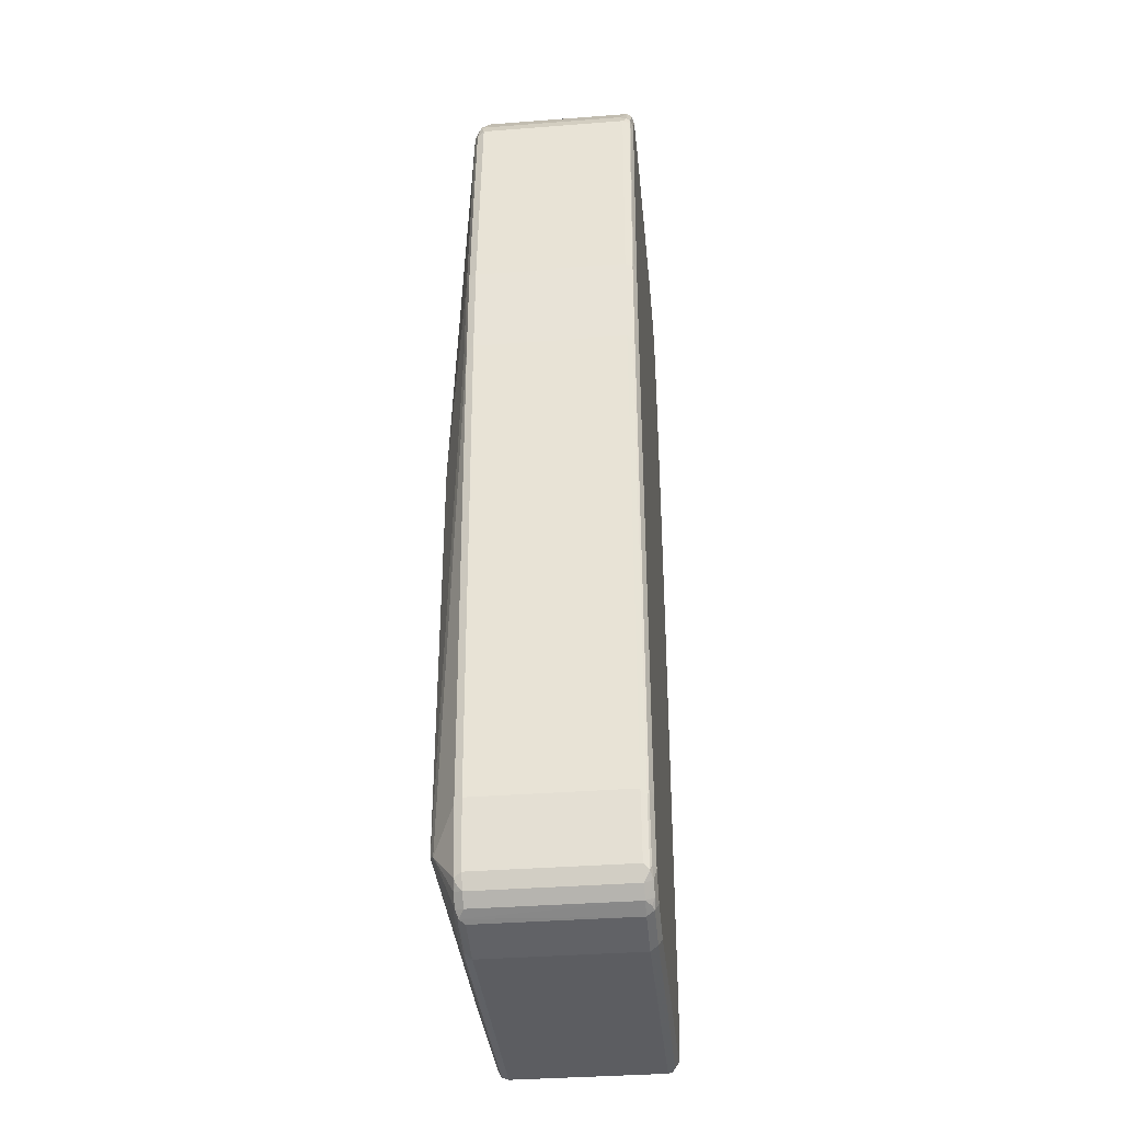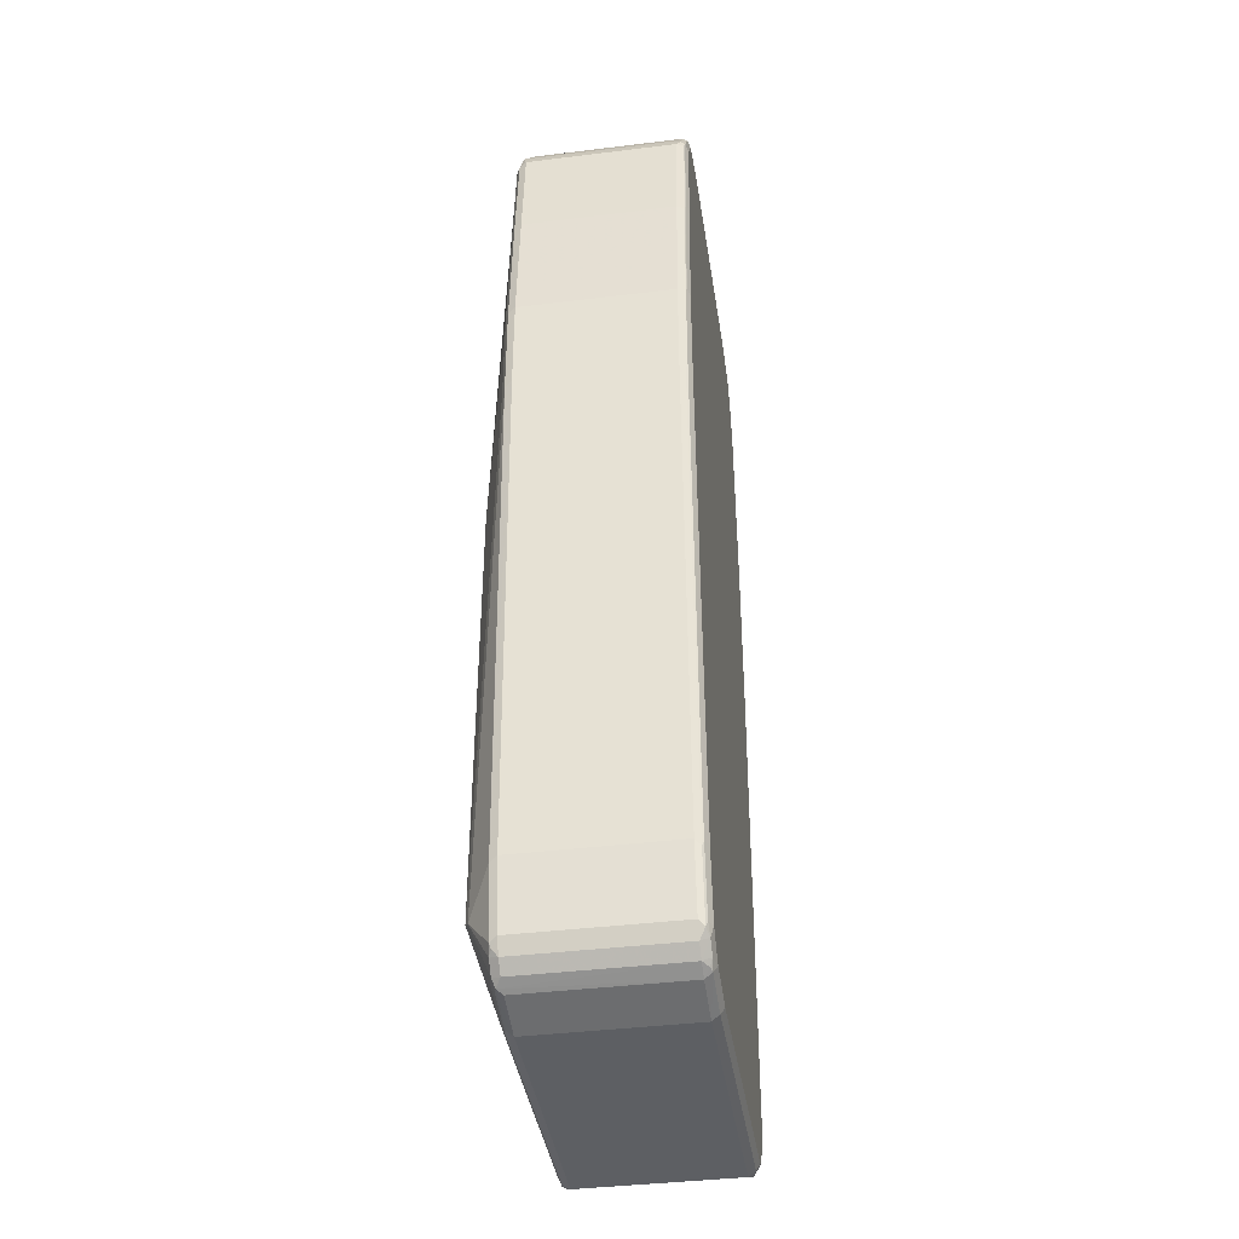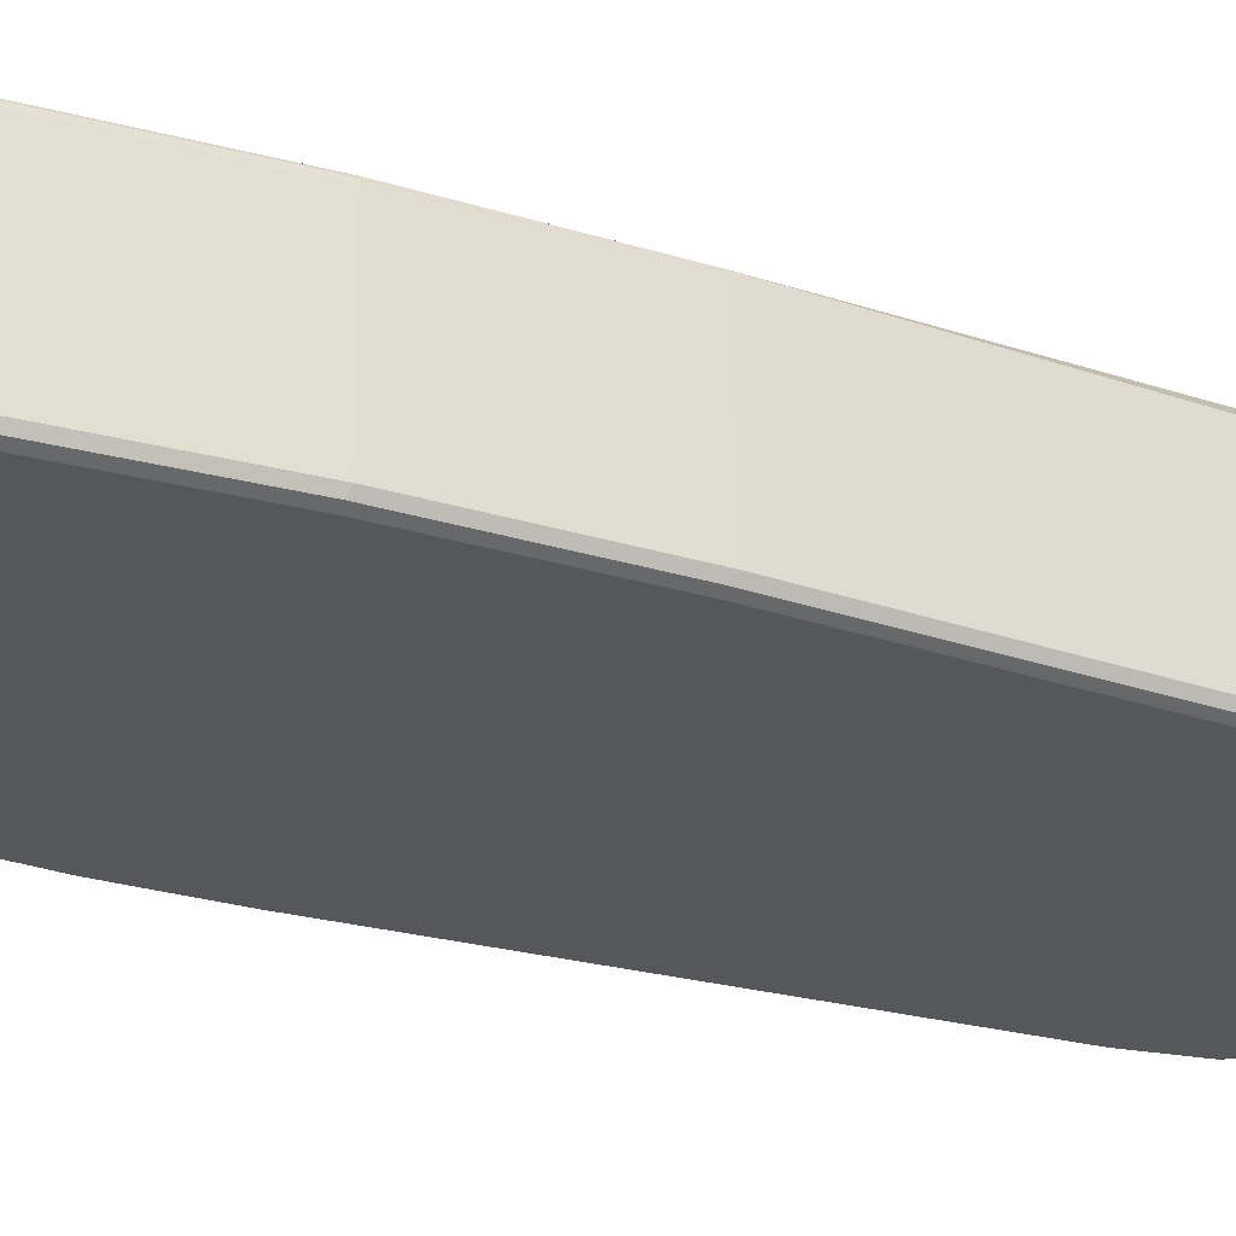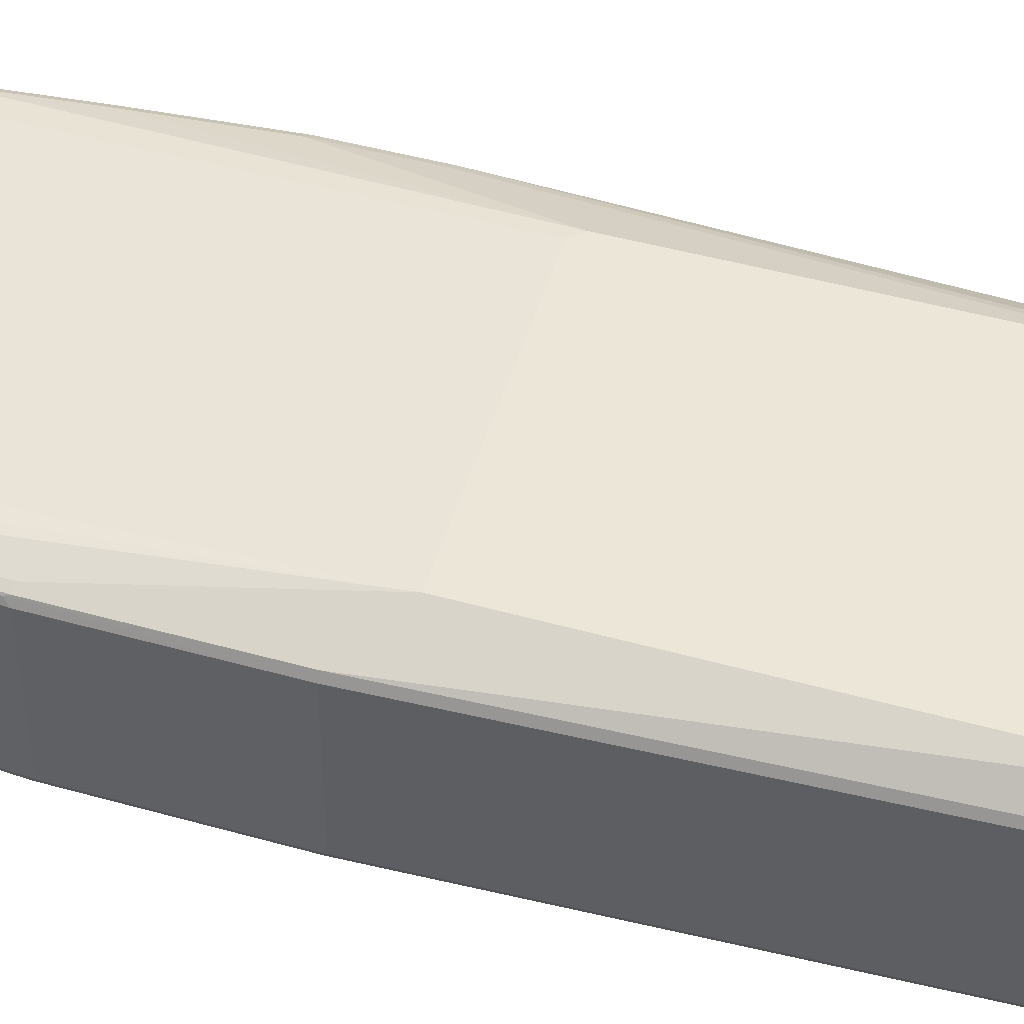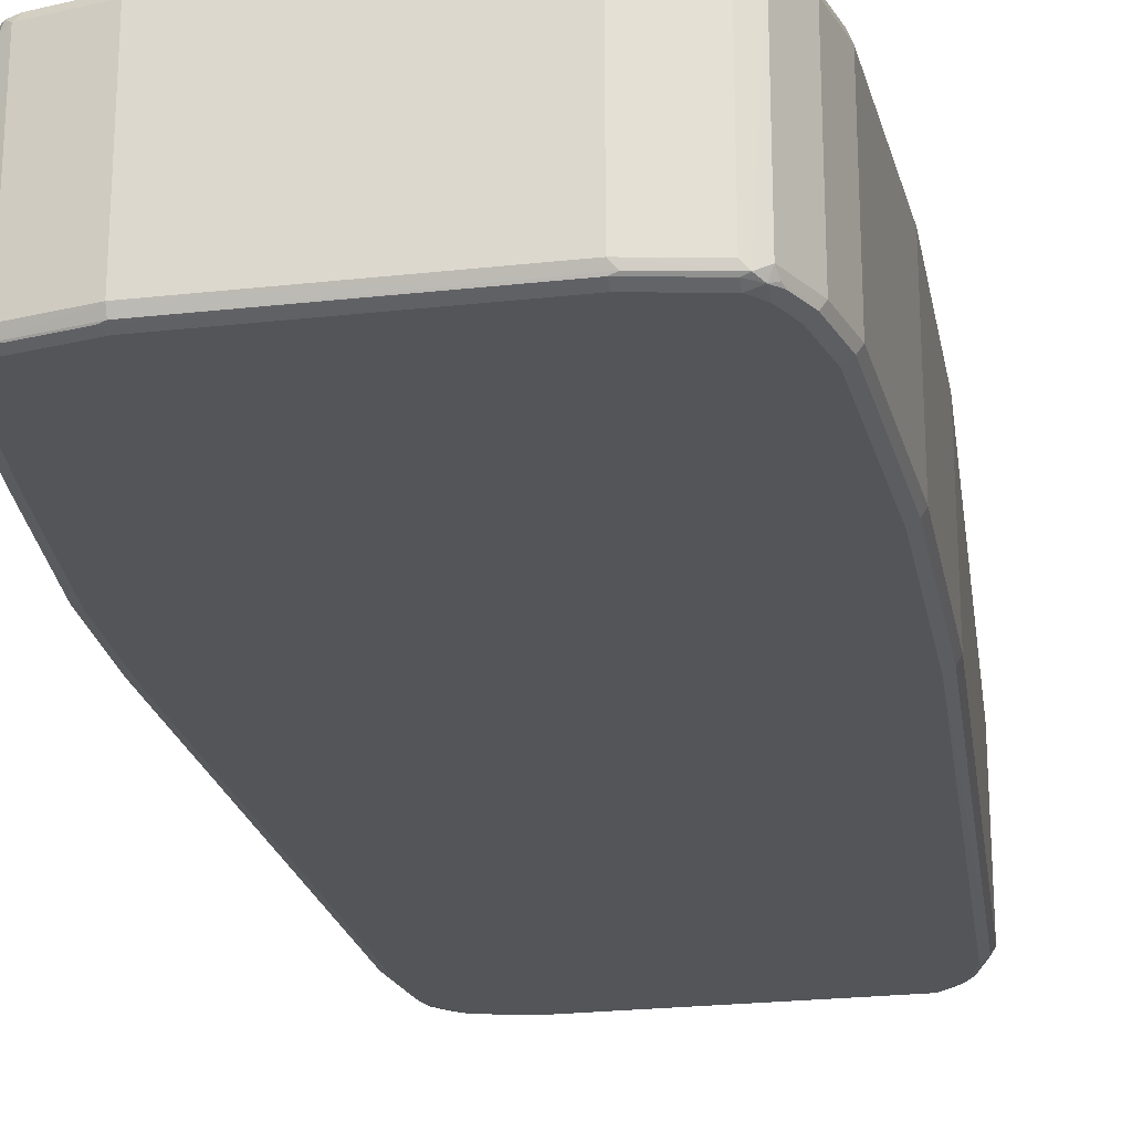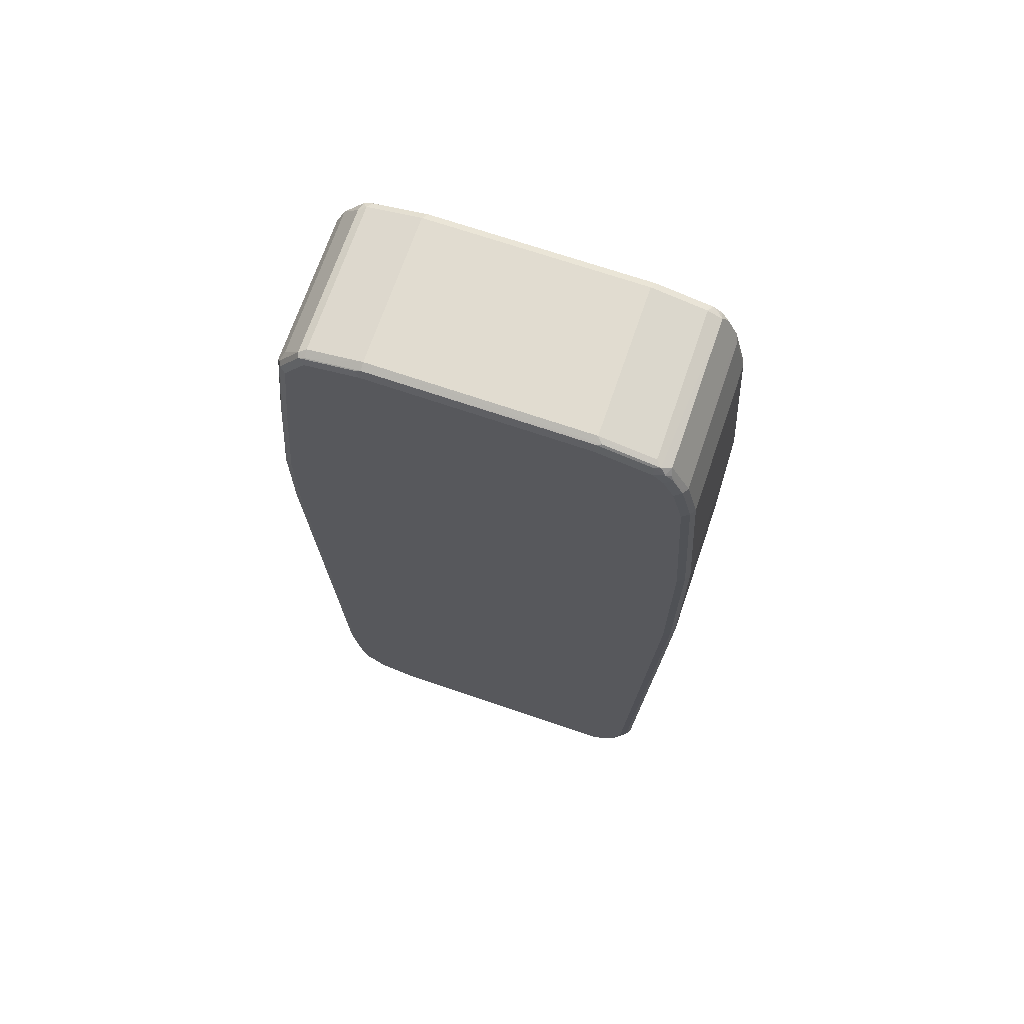
<metadata>
{"format":"obj","ext":"obj","renderer":"f3d","projection":"perspective","resolution":1024,"background":"white","views":[{"elev":-36.7,"azim":95.7,"up":"+Y"},{"elev":-40.1,"azim":98.6,"up":"+Y"},{"elev":-27.4,"azim":-115.3,"up":"+Z"},{"elev":46.3,"azim":-72.2,"up":"+Z"},{"elev":-24.1,"azim":-169.6,"up":"+Z"},{"elev":69.4,"azim":-161.1,"up":"+Y"}]}
</metadata>
<code>
v -0.4037 0.0807 -0.1615
v -0.4037 0.0807 0.1211
v -0.4037 0.4237 -0.1615
v -0.3969 0.08743 -0.1749
v -0.3566 -0.8005 -0.1749
v -0.3633 -0.8072 -0.1615
v -0.3969 0.0807 0.1345
v -0.3986 0.4339 0.1312
v -0.4037 0.4237 0.1211
v -0.3633 -0.8072 0.1211
v -0.3566 -0.8072 0.1345
v -0.3969 0.4304 -0.1749
v -0.3834 0.7467 -0.1615
v -0.3767 0.7534 -0.1749
v -0.3834 0.0807 -0.1817
v -0.3431 -0.8072 -0.1817
v -0.3229 -0.8677 -0.1817
v -0.3363 -0.861 -0.1749
v -0.333 -0.8779 -0.1716
v -0.3532 -0.8174 -0.1716
v -0.3431 -0.8677 -0.1615
v -0.3162 -0.787 0.1749
v -0.3936 0.07052 0.1362
v -0.3969 0.4237 0.1345
v -0.3767 0.7467 0.1345
v -0.3784 0.7569 0.1312
v -0.3834 0.7467 0.1211
v -0.3431 -0.8677 0.1211
v -0.3566 -0.8207 0.1278
v -0.3532 -0.8174 0.1362
v -0.3128 -0.7972 0.1766
v -0.3834 0.4237 -0.1817
v -0.3633 0.8274 -0.1615
v -0.3566 0.8341 -0.1749
v -0.3633 0.7467 -0.1817
v -0.3195 -0.8846 -0.1783
v -0.3028 -0.8879 -0.1817
v -0.3296 -0.8946 -0.1682
v -0.3028 -0.787 0.1817
v -0.3028 0 0.1817
v -0.3834 0.4237 0.1413
v -0.3633 0.7467 0.1413
v -0.3566 0.8274 0.1345
v -0.3582 0.8376 0.1312
v -0.3633 0.8274 0.1211
v -0.3363 -0.8812 0.1278
v -0.333 -0.8779 0.1362
v -0.2926 -0.9183 0.1362
v -0.3566 0.8408 -0.1615
v -0.3532 0.8426 -0.1716
v -0.333 0.883 -0.1716
v -0.3363 0.8745 -0.1749
v -0.3229 0.8677 -0.1817
v -0.3431 0.8274 -0.1817
v -0.2994 -0.9048 -0.1783
v -0.2825 -0.9081 -0.1817
v -0.3095 -0.9148 -0.1682
v -0.3296 -0.8946 0.1144
v -0.2825 -0.9081 0.1413
v 0.2825 -0.787 0.1817
v 0.2624 0.02018 0.1817
v -0.2018 0.9081 0.1413
v -0.3028 0.8879 0.1413
v -0.3229 0.8677 0.1413
v -0.3431 0.8274 0.1413
v -0.3456 0.8476 0.1362
v -0.3254 0.8879 0.1362
v -0.338 0.8779 0.1312
v -0.3296 0.8946 0.1211
v -0.3296 0.8946 -0.1615
v -0.3162 -0.9014 0.1278
v -0.296 -0.9215 0.1278
v -0.2825 -0.9284 0.1211
v -0.2825 -0.9215 0.1345
v 0.2018 -0.9215 0.1345
v 0.2018 -0.9081 0.1413
v -0.3229 0.8905 -0.1766
v -0.3028 0.8879 -0.1817
v -0.2926 -0.9183 -0.1716
v -0.2758 -0.9215 -0.1749
v 0.2018 -0.9081 -0.1817
v -0.3095 -0.9148 0.1144
v -0.2825 -0.9284 -0.1615
v 0.2825 -0.8879 0.1413
v 0.3028 -0.8905 0.1362
v 0.296 -0.7938 0.1749
v 0.3969 0.195 0.1345
v 0.3834 0.2018 0.1413
v 0.2825 0 0.1817
v 0.3028 0.8879 0.1413
v 0.2018 0.9081 0.1413
v -0.2086 0.9215 0.1345
v -0.3095 0.9014 0.1345
v -0.3178 0.8981 0.1312
v -0.3028 0.9081 0.1211
v -0.3128 0.9032 -0.1716
v 0.2018 -0.9284 0.1211
v 0.2119 -0.9234 0.1312
v 0.2926 -0.9032 0.1312
v 0.2825 -0.9014 0.1345
v -0.3028 0.9014 -0.1749
v -0.2018 0.9081 -0.1817
v 0.2086 -0.9215 -0.1749
v 0.2825 -0.8879 -0.1817
v 0.2018 -0.9284 -0.1615
v 0.3095 -0.8946 0.1211
v 0.3229 -0.8703 0.1362
v 0.3363 -0.8543 0.1345
v 0.3566 -0.7332 0.1345
v 0.4037 0.2018 0.1211
v 0.3969 0.3766 0.1345
v 0.3834 0.3833 0.1413
v 0.3633 0.6256 0.1413
v 0.3431 0.8274 0.1413
v 0.3128 0.8981 0.1312
v 0.296 0.9014 0.1345
v 0.3397 0.8443 0.1379
v 0.195 0.9215 0.1345
v -0.2018 0.9284 0.1211
v -0.3028 0.9081 -0.1615
v -0.2018 0.9284 -0.1615
v -0.2119 0.9234 -0.1716
v 0.2825 -0.9081 0.1211
v 0.2825 -0.9081 -0.1615
v 0.3095 -0.8946 -0.1615
v -0.2018 0.9215 -0.1749
v 0.2119 0.9183 -0.1766
v 0.2018 0.9081 -0.1817
v 0.2892 -0.9014 -0.1749
v 0.3028 -0.8677 -0.1817
v 0.3052 -0.8879 -0.1766
v 0.3296 -0.8745 0.1211
v 0.333 -0.8628 0.1312
v 0.3431 -0.8476 0.1211
v 0.3633 -0.7265 0.1211
v 0.4037 0.2018 -0.1615
v 0.4037 0.3833 0.1211
v 0.3767 0.6189 0.1345
v 0.3566 0.8207 0.1345
v 0.3162 0.9014 0.1144
v 0.3028 0.9081 0.1211
v 0.3498 0.8543 0.1278
v 0.2018 0.9284 0.1211
v 0.3532 0.8376 0.1312
v 0.2018 0.9284 -0.1615
v 0.2018 0.9215 -0.1749
v 0.2977 -0.8981 -0.1716
v 0.3254 -0.8677 -0.1766
v 0.3296 -0.8745 -0.1615
v 0.3128 0.8981 -0.1766
v 0.3028 0.8879 -0.1817
v 0.3229 -0.8476 -0.1817
v 0.338 -0.8577 -0.1716
v 0.3431 -0.8476 -0.1615
v 0.3633 -0.7265 -0.1615
v 0.3986 0.1916 -0.1716
v 0.4037 0.3833 -0.1615
v 0.3834 0.6256 0.1211
v 0.3633 0.8274 0.1211
v 0.3162 0.9014 -0.1682
v 0.3028 0.9081 -0.1615
v 0.3566 0.8408 0.1144
v 0.3498 0.8543 -0.1547
v 0.3028 0.9014 -0.1749
v 0.3363 -0.8476 -0.1749
v 0.3532 0.8376 -0.1766
v 0.3431 0.8274 -0.1817
v 0.3431 -0.7265 -0.1817
v 0.3566 -0.7265 -0.1749
v 0.3582 -0.7367 -0.1716
v 0.3969 0.2018 -0.1749
v 0.3969 0.3833 -0.1749
v 0.3767 0.6256 -0.1749
v 0.3834 0.6256 -0.1615
v 0.3633 0.8274 -0.1615
v 0.3566 0.8408 -0.1682
v 0.3566 0.8274 -0.1749
v 0.3733 0.6356 -0.1766
v 0.3633 0.6256 -0.1817
v 0.3834 0.2018 -0.1817
v 0.3936 0.3935 -0.1766
v 0.3834 0.3833 -0.1817
f 1 2 9
f 104 148 131
f 104 130 148
f 103 129 105
f 102 127 128
f 102 126 127
f 99 125 106
f 99 124 125
f 99 123 124
f 104 131 129
f 97 99 98
f 97 124 123
f 97 105 124
f 96 126 101
f 96 122 126
f 96 121 122
f 96 120 121
f 95 121 120
f 95 119 121
f 97 123 99
f 105 129 124
f 106 125 149
f 106 149 132
f 115 117 142
f 115 141 116
f 115 140 141
f 114 139 117
f 113 139 114
f 113 138 139
f 111 113 112
f 111 138 113
f 111 137 138
f 110 155 136
f 110 135 155
f 110 157 137
f 110 136 157
f 109 135 110
f 108 135 109
f 108 134 135
f 108 133 134
f 107 133 108
f 107 132 133
f 95 120 96
f 115 142 140
f 93 95 94
f 92 119 93
f 84 100 85
f 81 129 103
f 81 104 129
f 80 105 83
f 80 103 105
f 79 80 83
f 78 126 102
f 78 101 126
f 85 100 99
f 77 101 78
f 75 84 76
f 75 100 84
f 75 99 100
f 75 98 99
f 74 98 75
f 73 98 74
f 73 97 98
f 73 105 97
f 77 96 101
f 85 99 106
f 85 106 132
f 85 132 107
f 92 143 119
f 92 118 143
f 90 117 115
f 90 114 117
f 90 118 91
f 90 116 118
f 90 115 116
f 89 114 90
f 89 113 114
f 89 112 113
f 87 109 110
f 87 112 88
f 87 111 112
f 87 137 111
f 87 110 137
f 86 109 87
f 86 108 109
f 86 107 108
f 85 107 86
f 93 119 95
f 73 83 105
f 116 141 143
f 117 139 144
f 156 170 169
f 156 172 157
f 156 171 172
f 153 155 154
f 153 170 155
f 153 169 170
f 153 165 169
f 152 169 165
f 156 169 171
f 152 168 169
f 150 166 151
f 150 176 166
f 150 160 176
f 150 161 160
f 150 164 161
f 148 153 149
f 148 165 153
f 148 152 165
f 151 166 167
f 157 172 173
f 157 173 174
f 158 174 175
f 178 181 179
f 175 177 176
f 173 181 178
f 173 175 174
f 173 177 175
f 172 181 173
f 171 181 172
f 171 180 181
f 169 180 171
f 168 180 169
f 166 179 167
f 166 178 179
f 166 173 178
f 166 177 173
f 166 176 177
f 160 163 176
f 159 176 162
f 159 175 176
f 158 175 159
f 145 164 146
f 116 143 118
f 145 161 164
f 142 162 176
f 130 152 148
f 129 131 147
f 127 164 150
f 127 146 164
f 127 151 128
f 127 150 151
f 126 146 127
f 125 148 149
f 132 149 153
f 125 131 148
f 124 147 125
f 124 129 147
f 122 146 126
f 122 145 146
f 121 145 122
f 119 145 121
f 119 143 145
f 117 144 142
f 125 147 131
f 132 153 134
f 132 134 133
f 134 153 154
f 142 159 162
f 142 144 159
f 141 145 143
f 141 161 145
f 140 163 160
f 140 142 163
f 140 161 141
f 140 160 161
f 139 159 144
f 138 159 139
f 138 158 159
f 137 158 138
f 137 174 158
f 137 157 174
f 136 156 157
f 136 170 156
f 136 155 170
f 134 155 135
f 134 154 155
f 142 176 163
f 72 82 73
f 71 82 72
f 70 96 77
f 15 152 130
f 15 168 152
f 15 180 168
f 15 182 180
f 15 179 182
f 15 167 179
f 15 151 167
f 15 128 151
f 15 130 104
f 15 102 128
f 15 53 78
f 15 54 53
f 15 35 54
f 15 32 35
f 14 34 35
f 13 34 14
f 13 33 34
f 13 45 33
f 15 78 102
f 15 104 81
f 15 81 56
f 15 56 37
f 25 42 43
f 24 42 25
f 24 41 42
f 24 40 41
f 23 40 24
f 23 39 40
f 23 31 39
f 22 31 23
f 21 46 28
f 21 58 46
f 21 38 58
f 19 38 21
f 19 36 38
f 17 55 36
f 17 37 55
f 17 19 18
f 17 36 19
f 15 17 16
f 15 37 17
f 13 27 45
f 25 43 44
f 12 35 32
f 11 31 22
f 4 15 5
f 4 32 15
f 4 12 32
f 3 14 12
f 3 13 14
f 3 27 13
f 3 9 27
f 2 11 7
f 5 16 17
f 2 10 11
f 2 7 8
f 1 10 2
f 1 6 10
f 1 5 6
f 1 4 5
f 1 12 4
f 1 3 12
f 1 9 3
f 2 8 9
f 5 17 18
f 5 18 19
f 5 19 20
f 11 30 31
f 11 29 30
f 10 29 11
f 10 46 29
f 10 28 46
f 8 27 9
f 8 26 27
f 8 25 26
f 8 24 25
f 7 24 8
f 7 23 24
f 7 22 23
f 7 11 22
f 6 28 10
f 6 21 28
f 6 19 21
f 6 20 19
f 5 15 16
f 5 20 6
f 12 14 35
f 25 44 26
f 26 44 45
f 26 45 27
f 60 76 84
f 57 73 82
f 57 83 73
f 57 79 83
f 56 103 80
f 56 81 103
f 56 80 79
f 55 79 57
f 60 84 85
f 55 56 79
f 52 77 53
f 51 77 52
f 51 70 77
f 49 70 51
f 48 76 59
f 48 75 76
f 48 74 75
f 48 73 74
f 53 77 78
f 60 85 86
f 60 86 87
f 60 87 88
f 69 96 70
f 69 95 96
f 69 94 95
f 67 69 68
f 67 94 69
f 67 93 94
f 64 66 65
f 64 67 66
f 63 67 64
f 63 93 67
f 62 93 63
f 62 92 93
f 62 118 92
f 62 91 118
f 61 89 90
f 61 91 62
f 61 90 91
f 60 112 89
f 60 88 112
f 48 72 73
f 48 71 72
f 47 71 48
f 46 71 47
f 38 57 82
f 37 56 55
f 36 57 38
f 36 55 57
f 34 54 35
f 34 53 54
f 34 52 53
f 34 51 52
f 34 50 51
f 33 50 34
f 33 51 50
f 33 49 51
f 33 44 49
f 33 45 44
f 31 48 39
f 31 47 48
f 30 47 31
f 29 47 30
f 29 46 47
f 38 82 58
f 179 181 182
f 39 48 59
f 39 76 60
f 46 82 71
f 46 58 82
f 44 70 49
f 44 69 70
f 44 68 69
f 44 67 68
f 44 66 67
f 43 66 44
f 43 65 66
f 42 65 43
f 40 42 41
f 40 65 42
f 40 64 65
f 40 63 64
f 40 62 63
f 40 61 62
f 39 61 40
f 39 89 61
f 39 60 89
f 39 59 76
f 180 182 181

</code>
